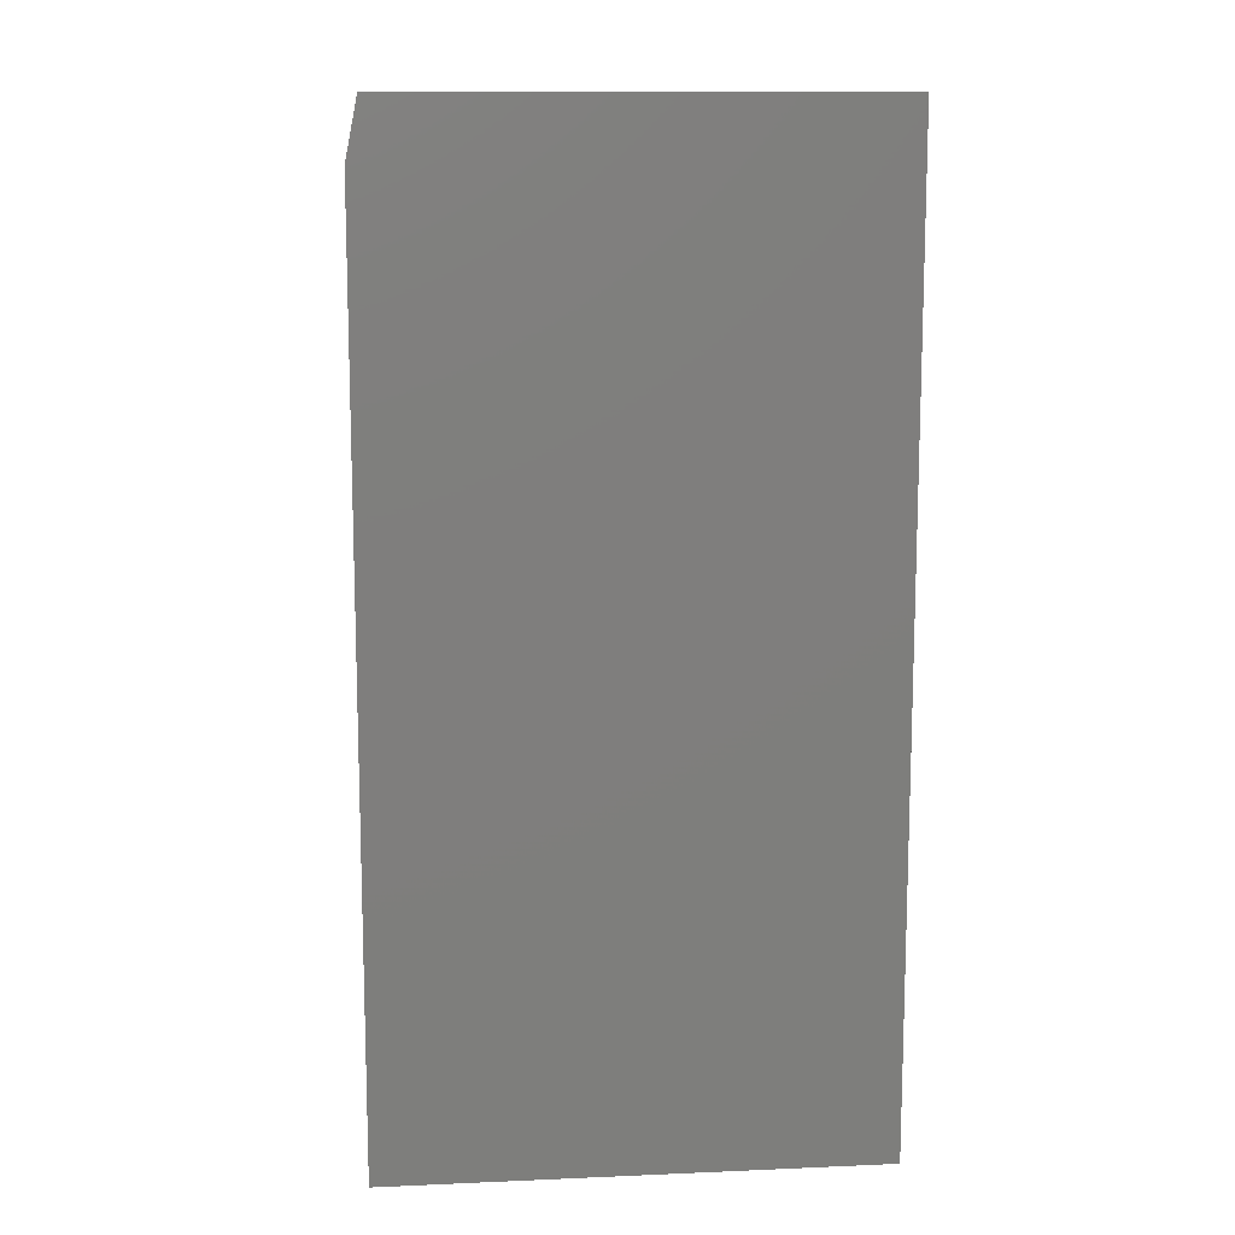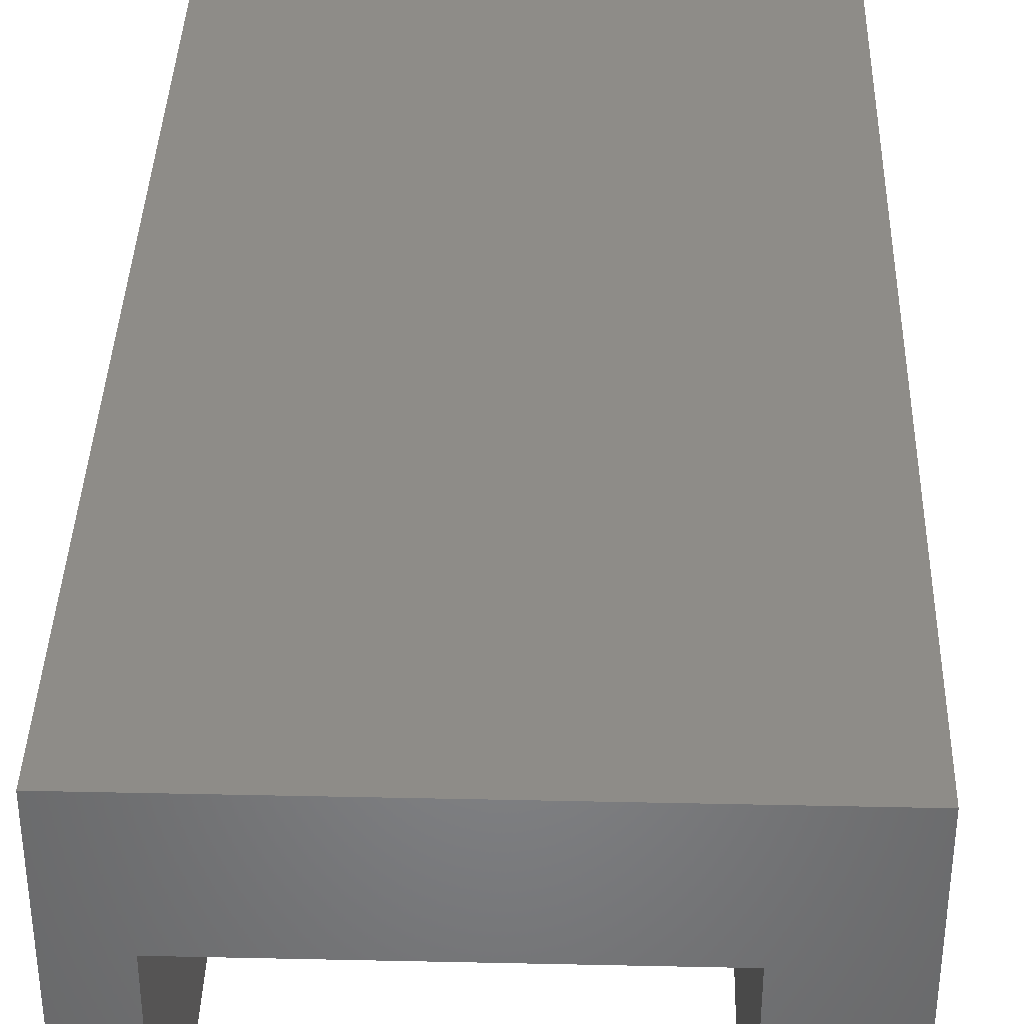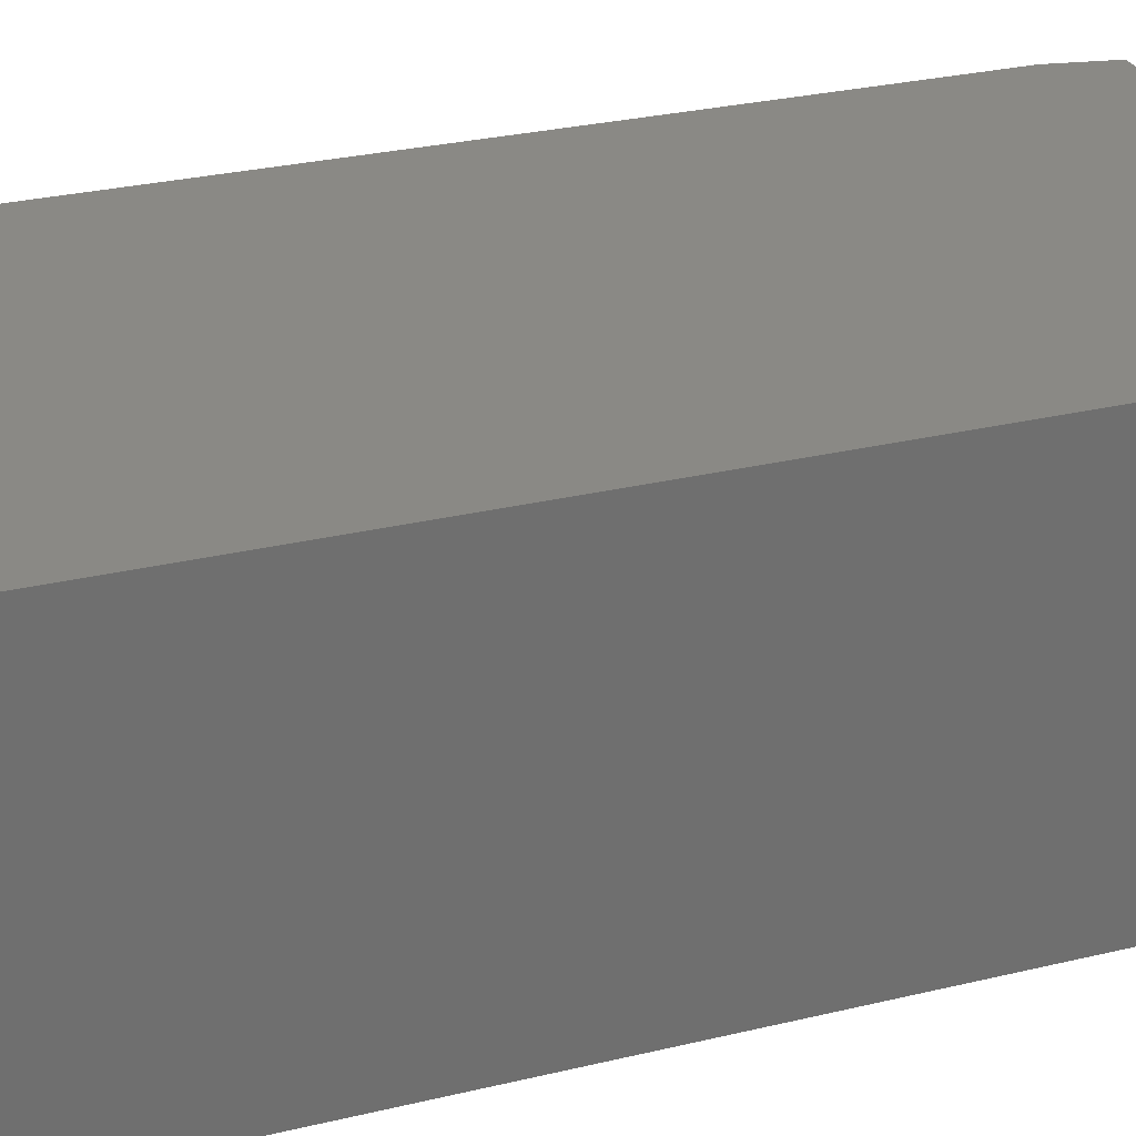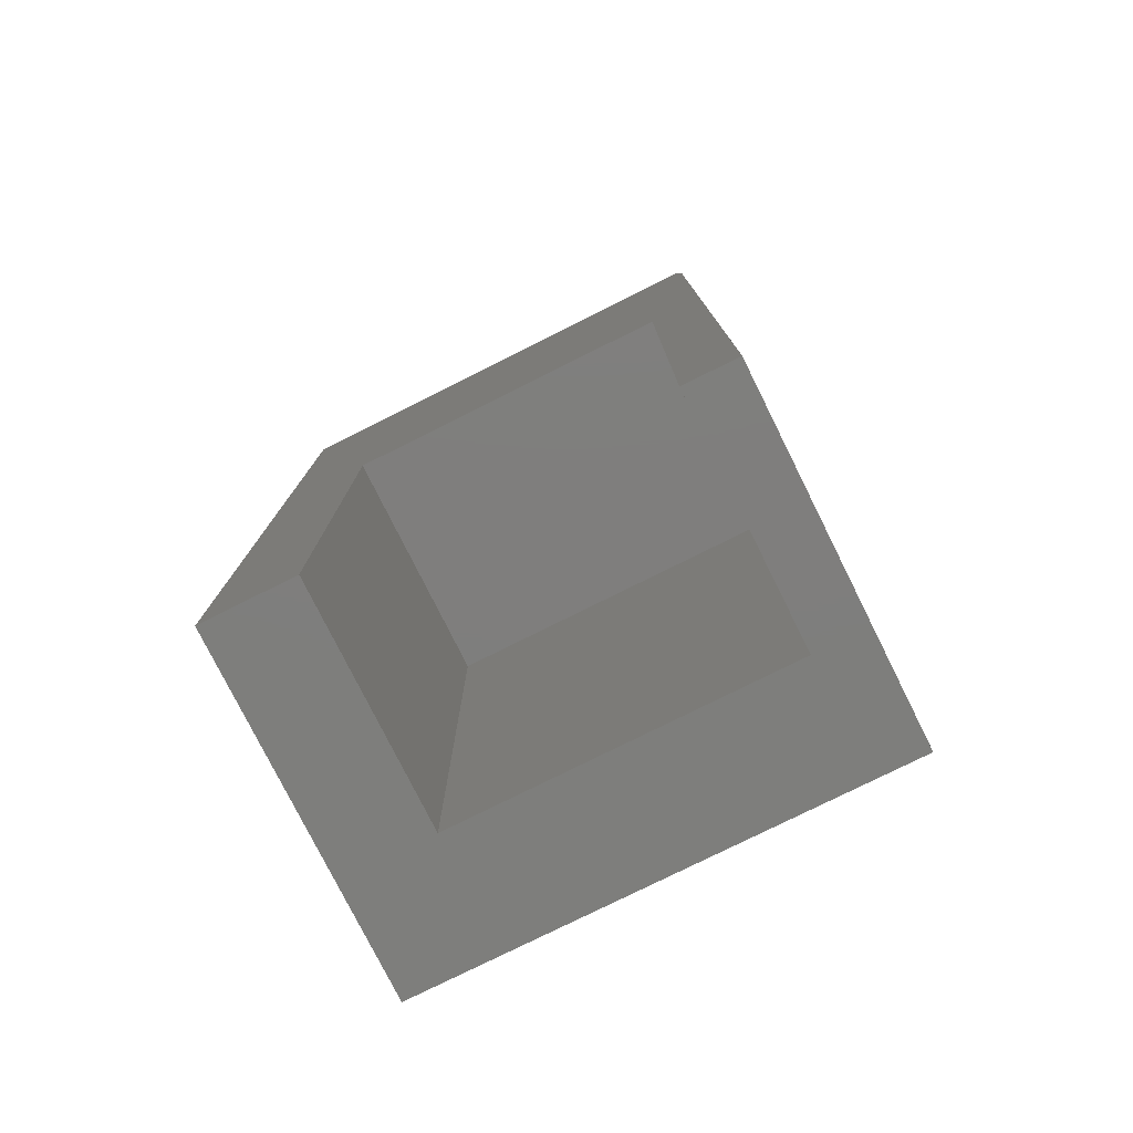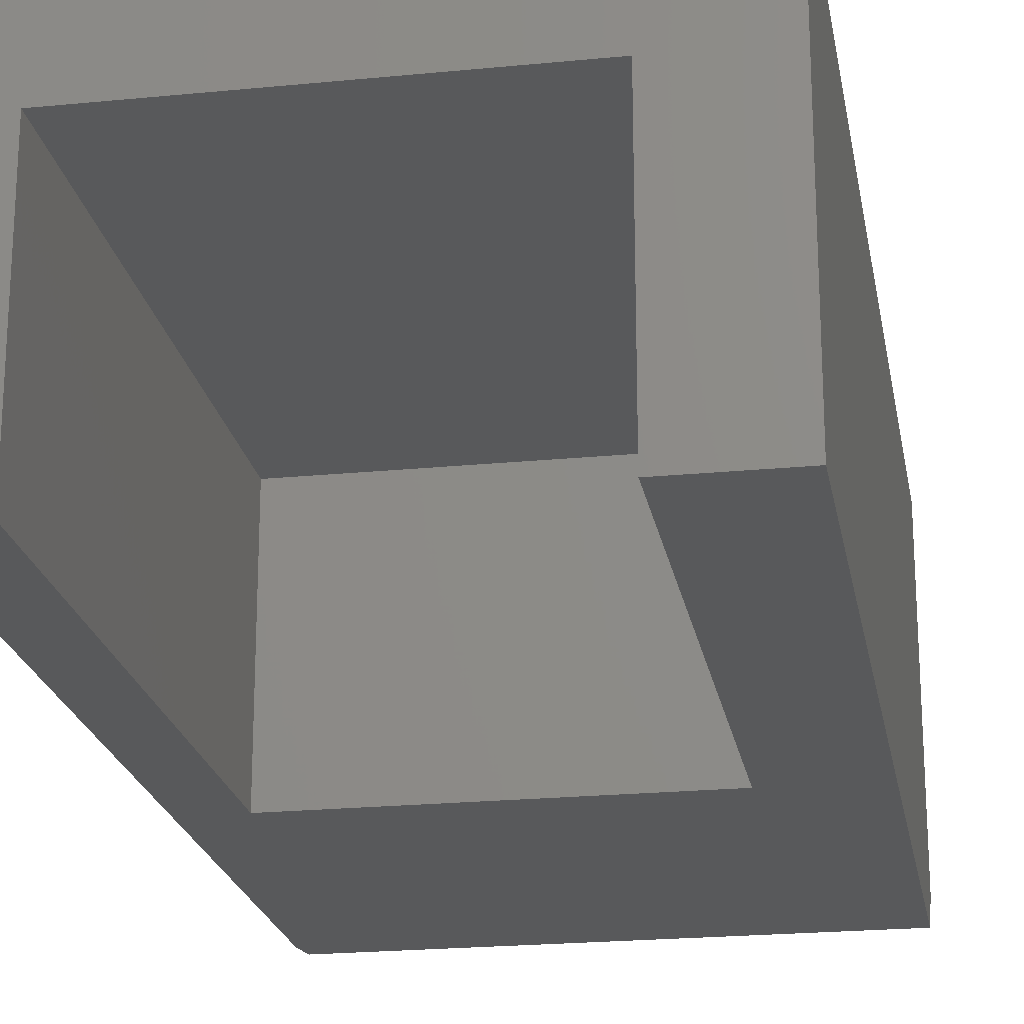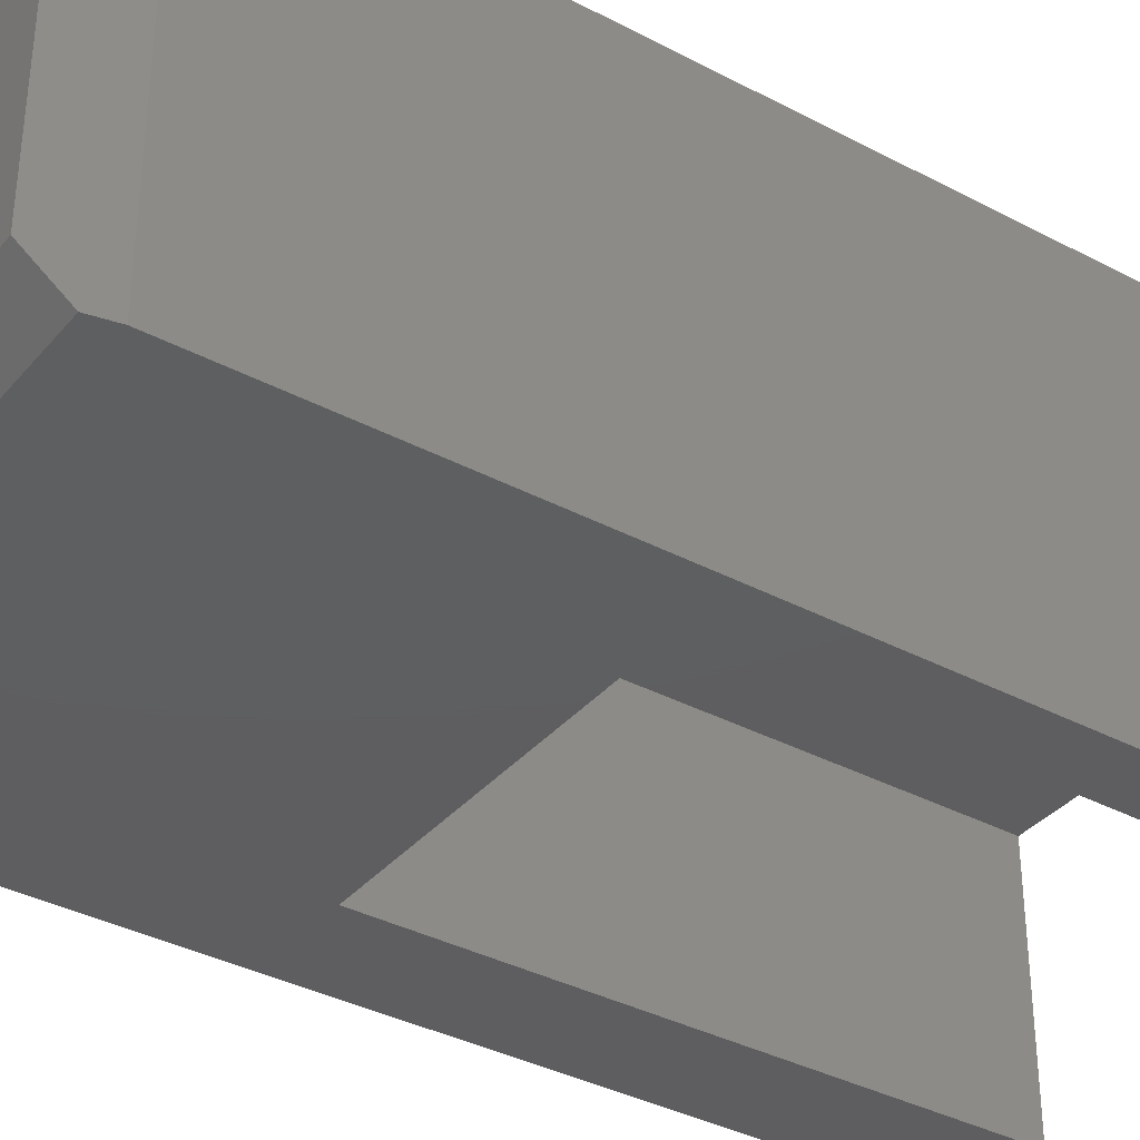
<metadata>
{"format":"stl","ext":"stl","renderer":"f3d","projection":"perspective","resolution":1024,"background":"white","views":[{"elev":12.0,"azim":174.2,"up":"+Z"},{"elev":37.3,"azim":-178.4,"up":"+Y"},{"elev":28.2,"azim":-110.1,"up":"+Y"},{"elev":-78.1,"azim":26.5,"up":"+Z"},{"elev":-21.7,"azim":-170.1,"up":"+Y"},{"elev":-36.3,"azim":55.3,"up":"+Y"}]}
</metadata>
<code>
# stl→obj: 20 verts, 36 faces
v 0.09655 -0.4766 -0.5234
v 0.02451 -0.4766 -0.5234
v 0.09655 7.143e-17 -0.5234
v 0.02451 -0.1562 -0.5234
v -0.5469 0 -0.5234
v -0.4219 -0.1562 -0.5234
v -0.5469 -0.4766 -0.5234
v -0.4219 -0.4766 -0.5234
v 0.09655 -0.4766 0.6719
v 0.0903 -0.4766 0.7031
v -0.4219 -0.4766 0.1953
v -0.5469 -0.4766 0.7031
v 0.02451 -0.4766 0.1953
v -0.4219 -0.1562 0.1953
v 0.02451 -0.1562 0.1953
v 0.08092 -0.4297 0.75
v -0.5469 -0.4297 0.75
v 0.08092 2.111e-16 0.75
v -0.5469 1.414e-16 0.75
v 0.09655 2.041e-16 0.6719
f 1 2 3
f 3 2 4
f 3 4 5
f 5 4 6
f 5 6 7
f 7 6 8
f 9 10 11
f 11 10 12
f 11 12 8
f 8 12 7
f 2 1 13
f 13 1 9
f 13 9 11
f 6 4 14
f 14 4 15
f 14 11 6
f 6 11 8
f 15 13 14
f 14 13 11
f 4 2 15
f 15 2 13
f 10 16 12
f 12 16 17
f 16 18 17
f 17 18 19
f 1 3 9
f 9 3 20
f 18 20 19
f 19 20 3
f 19 3 5
f 10 9 16
f 16 9 20
f 16 20 18
f 5 7 19
f 19 7 12
f 19 12 17

</code>
